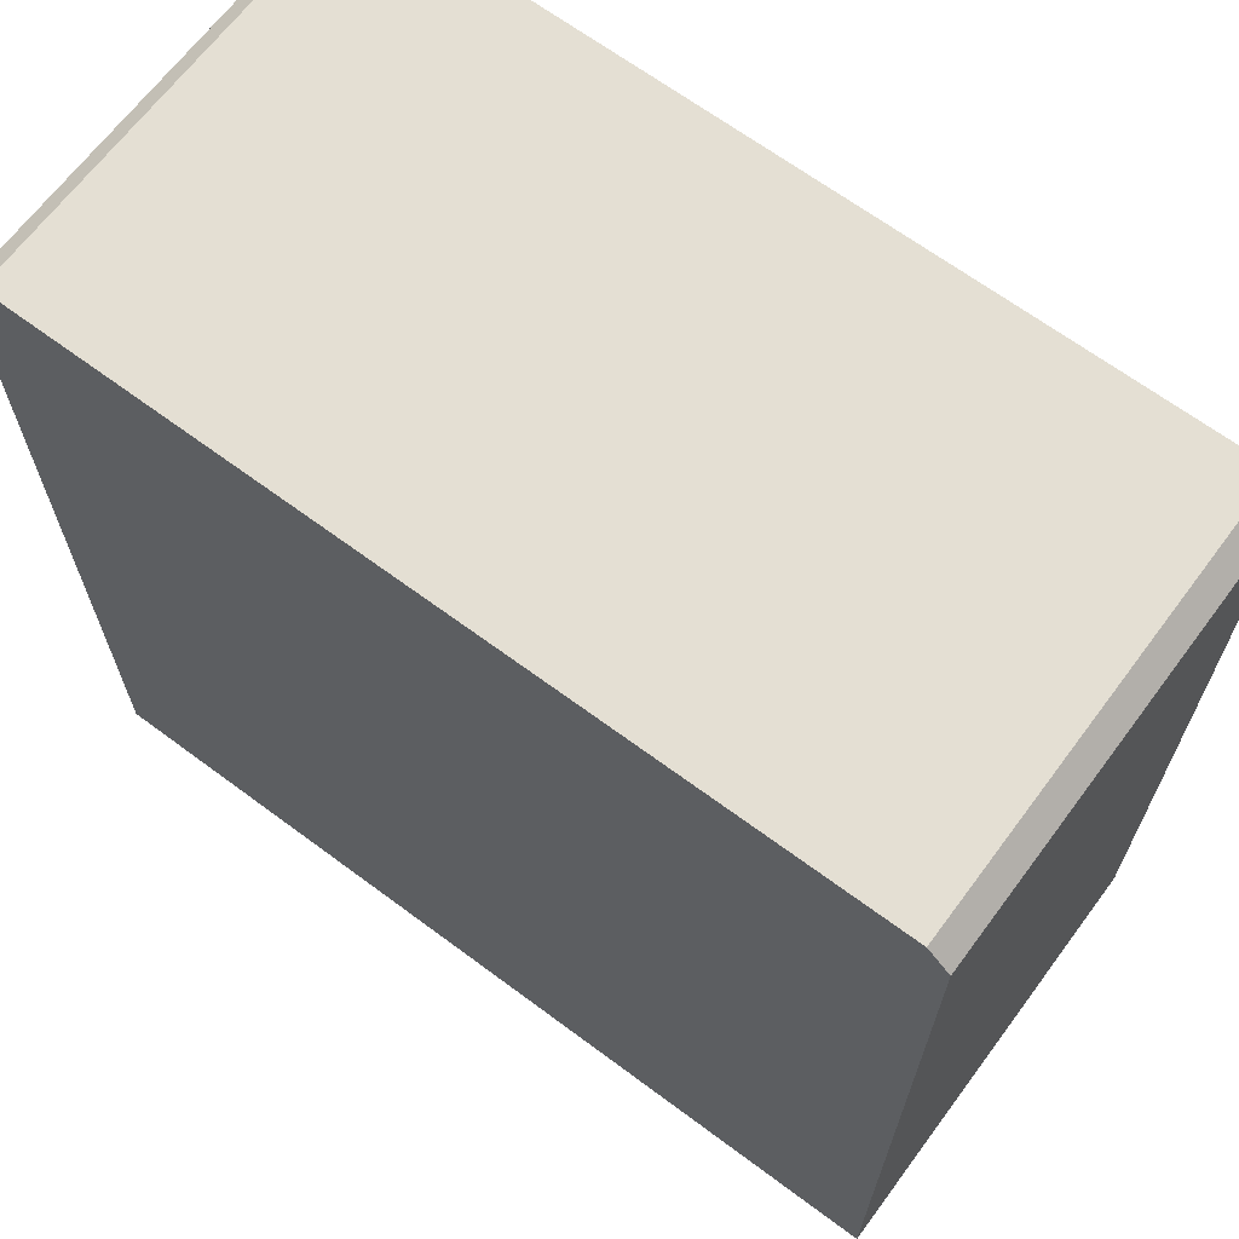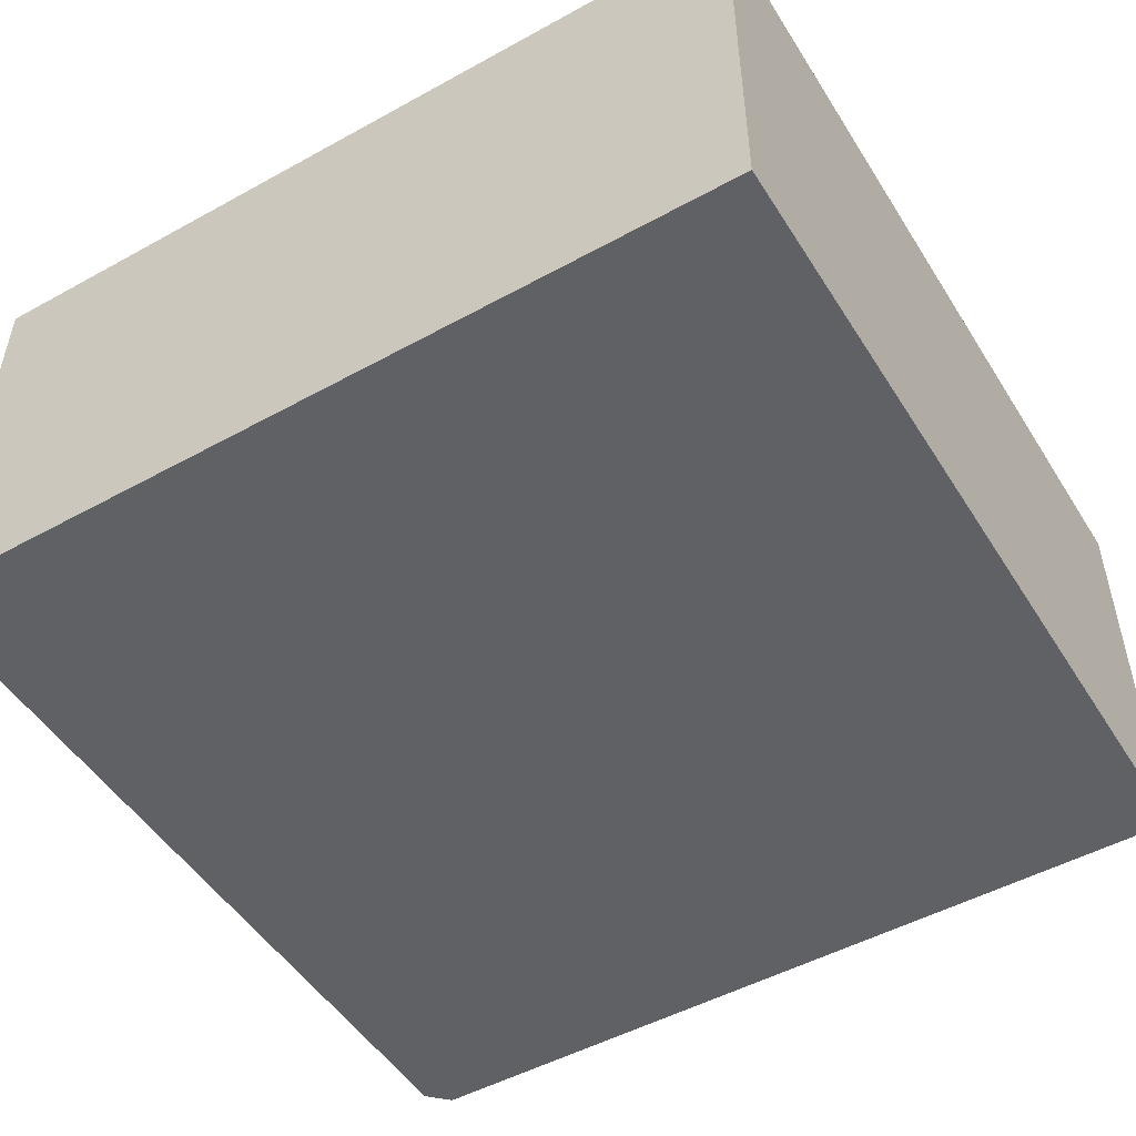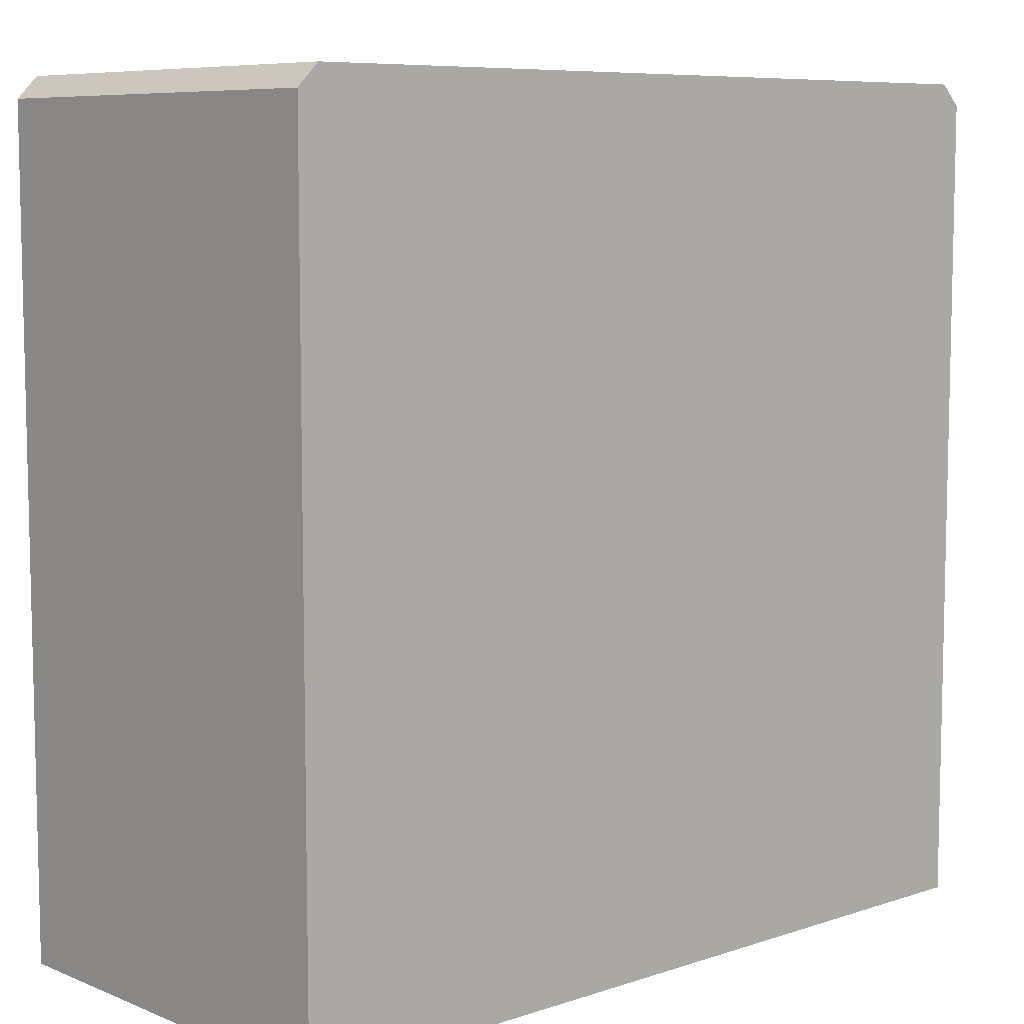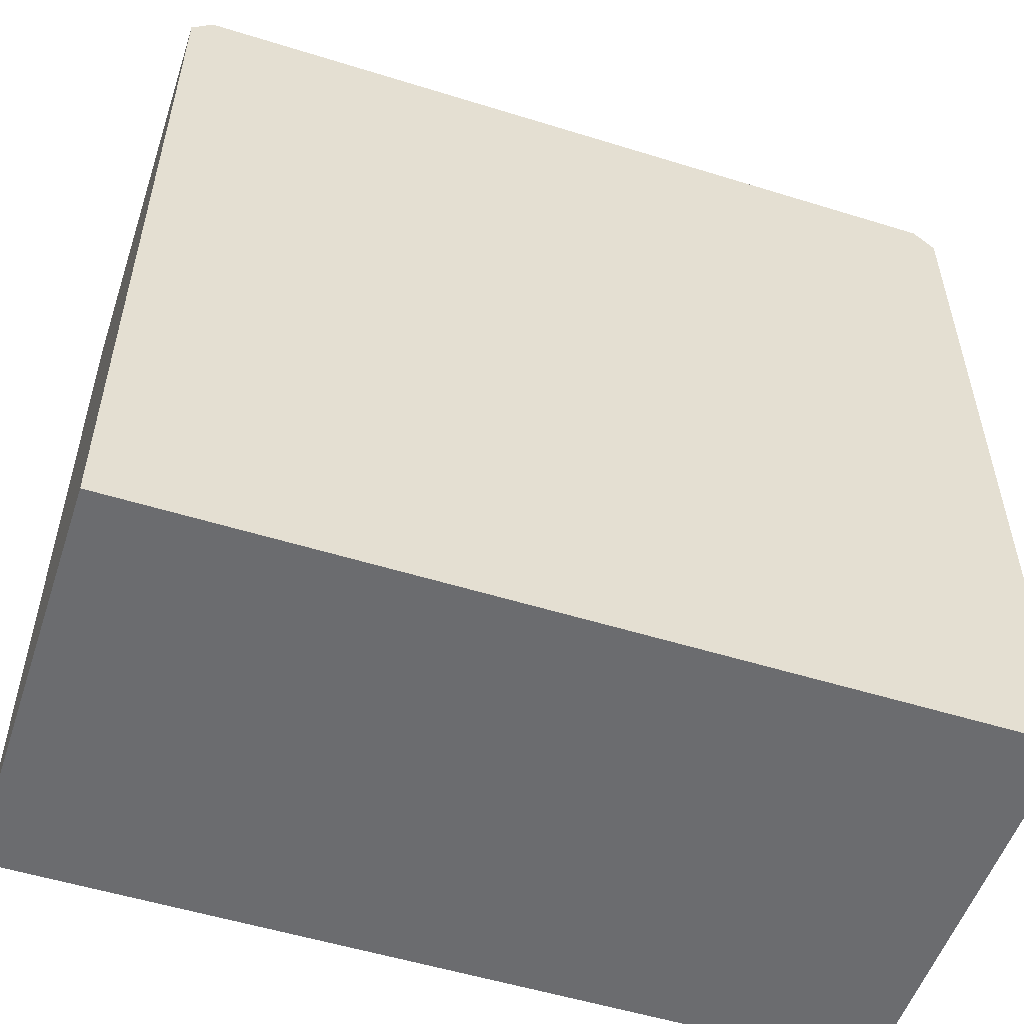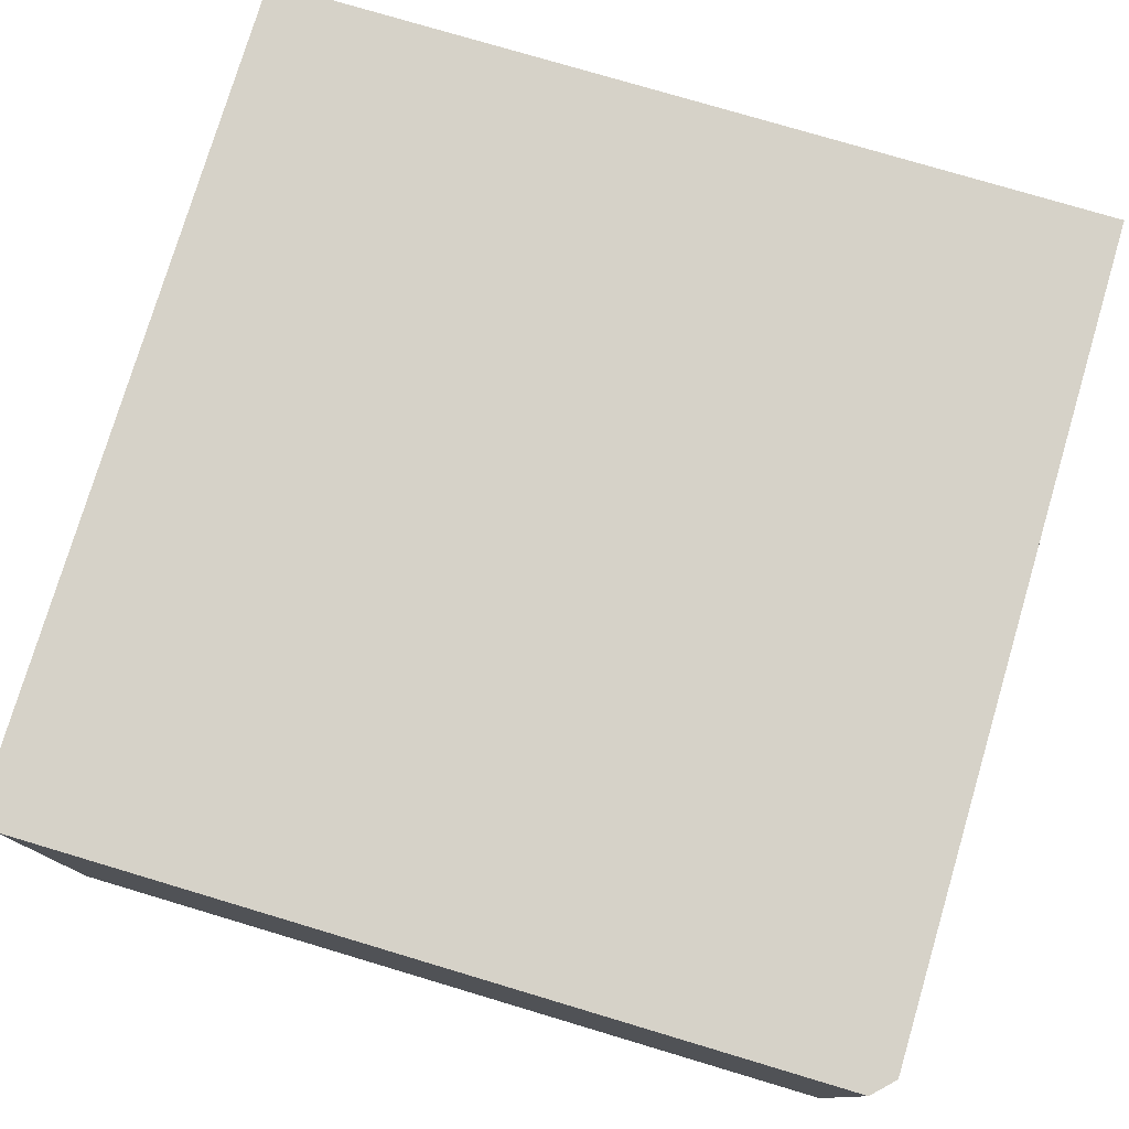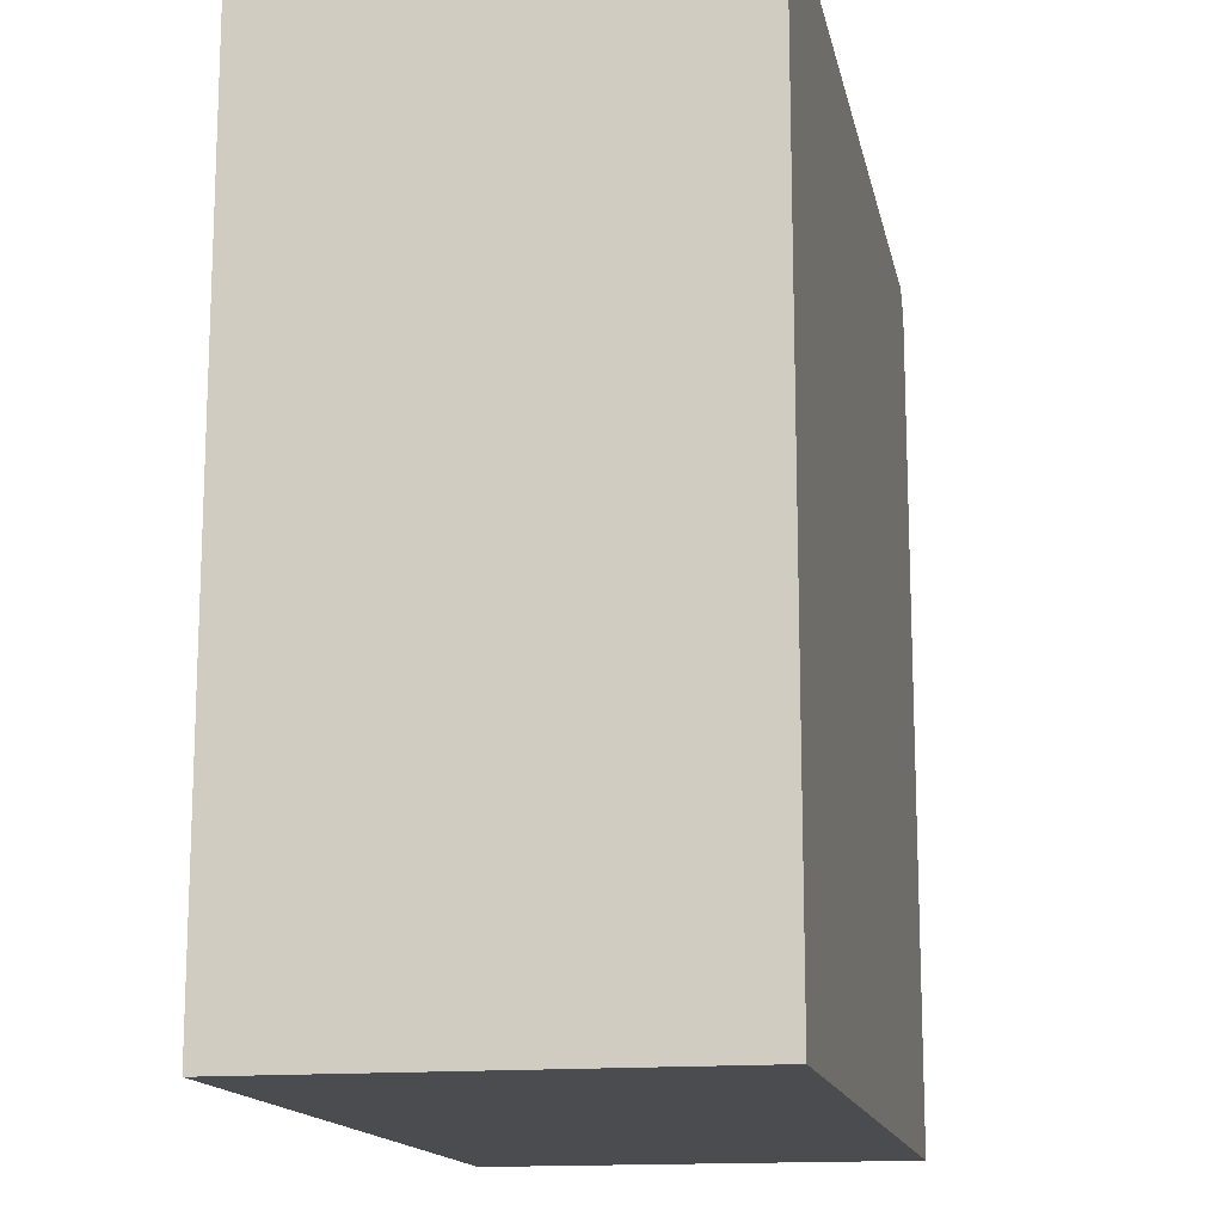
<metadata>
{"format":"obj","ext":"obj","renderer":"f3d","projection":"perspective","resolution":1024,"background":"white","views":[{"elev":66.7,"azim":-143.3,"up":"+Y"},{"elev":-50.0,"azim":-58.8,"up":"+Z"},{"elev":7.9,"azim":137.7,"up":"+Y"},{"elev":-53.7,"azim":-18.3,"up":"+Y"},{"elev":77.5,"azim":-163.4,"up":"+Z"},{"elev":-14.8,"azim":-78.9,"up":"+Y"}]}
</metadata>
<code>
o Platform_mesh_Cube
v -2 -4 1
v -2 -4 -1
v 2 -4 1
v 2 -4 -1
v -1.9 0 1
v -2 -0.1 1
v -2 -0.1 -1
v -1.9 0 -1
v 2 -0.1 1
v 1.9 0 1
v 1.9 0 -1
v 2 -0.1 -1
f 2 7 8 11 12 4
f 4 12 9 3
f 3 1 2 4
f 5 10 11 8
f 1 6 7 2
f 5 8 7 6
f 11 10 9 12
f 3 9 10 5 6 1

</code>
